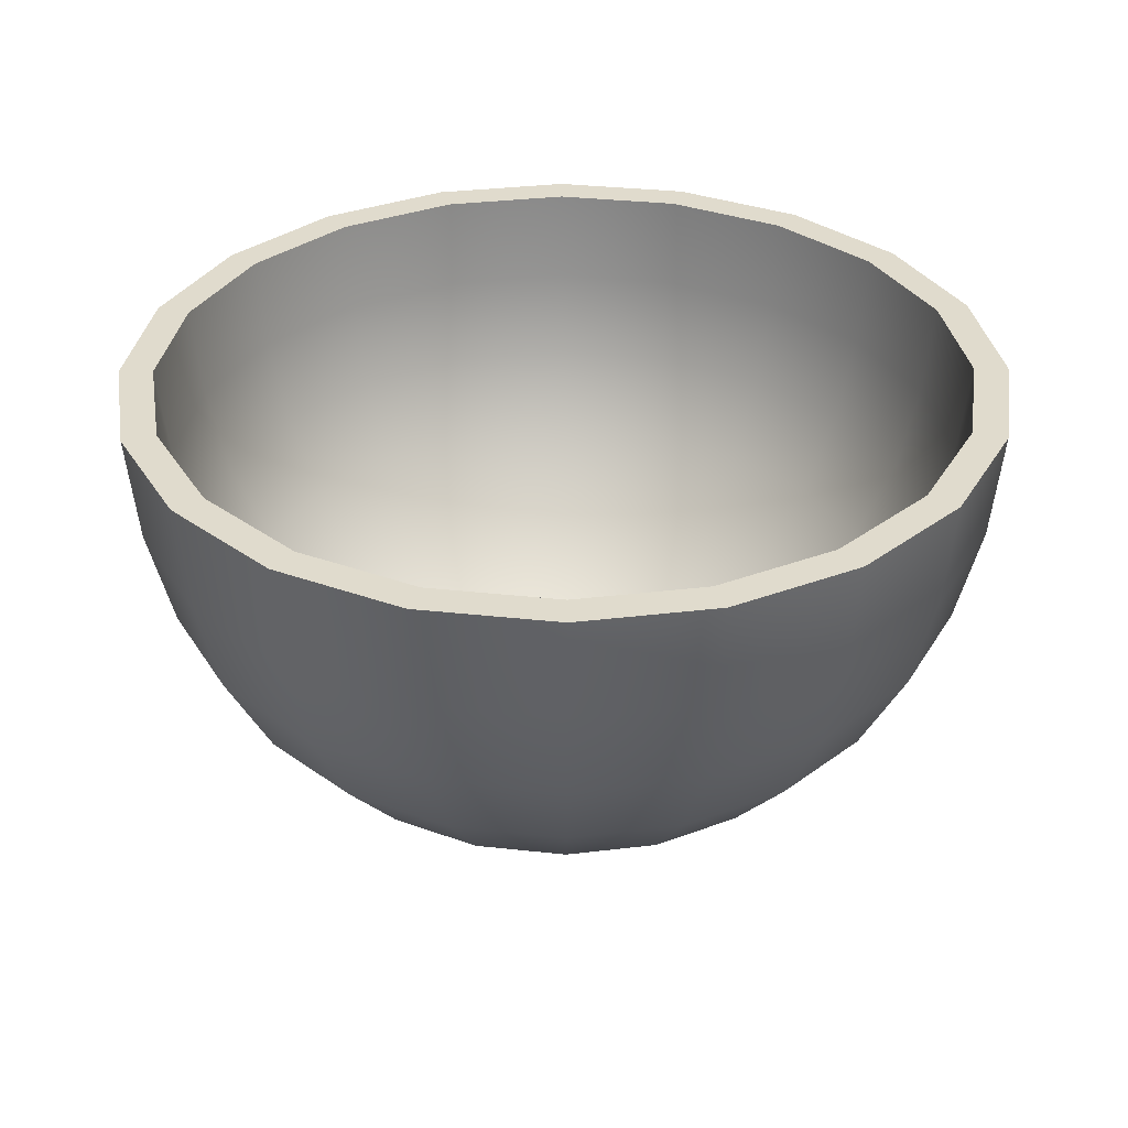
<metadata>
{"format":"obj","ext":"obj","renderer":"f3d","projection":"perspective","resolution":1024,"background":"white","views":[{"elev":33.2,"azim":17.6,"up":"+Y"}]}
</metadata>
<code>
g pSphere41
v 0.01461 -0.009369 -0.004748
v 0.014 -0.005704 -0.01017
v 0.01646 -0.005704 -0.005349
v 0.01243 -0.009369 -0.009032
v 0.01186 -0.01261 -0.003854
v 0.01017 -0.005704 -0.014
v 0.01009 -0.01261 -0.007331
v 0.008354 -0.01515 -0.002714
v 0.009032 -0.009369 -0.01243
v 0.005349 -0.005704 -0.01646
v 0.007106 -0.01515 -0.005163
v 0.004309 -0.01676 -0.0014
v 0.007331 -0.01261 -0.01009
v 0.004748 -0.009369 -0.01461
v 9.537e-09 -0.005704 -0.01731
v 0.003665 -0.01676 -0.002663
v -2.003e-07 -0.0173 -1.907e-07
v 0.005163 -0.01515 -0.007106
v 0.003854 -0.01261 -0.01186
v 0 -0.009369 -0.01537
v -0.005349 -0.005704 -0.01646
v 0.002663 -0.01676 -0.003665
v -2.003e-07 -0.0173 -1.907e-07
v 0.002714 -0.01515 -0.008354
v 2.384e-08 -0.01261 -0.01247
v -0.004748 -0.009369 -0.01461
v -0.01017 -0.005704 -0.014
v 0.0014 -0.01676 -0.004309
v -2.003e-07 -0.0173 -1.907e-07
v 9.537e-09 -0.01515 -0.008784
v -0.003854 -0.01261 -0.01186
v -0.009032 -0.009369 -0.01243
v -0.014 -0.005704 -0.01017
v 0 -0.01676 -0.004531
v -2.003e-07 -0.0173 -1.907e-07
v -0.002714 -0.01515 -0.008354
v -0.007331 -0.01261 -0.01009
v -0.01243 -0.009369 -0.009032
v -0.01646 -0.005704 -0.005349
v -0.0014 -0.01676 -0.004309
v -2.003e-07 -0.0173 -1.907e-07
v -0.005163 -0.01515 -0.007106
v -0.01009 -0.01261 -0.007331
v -0.01461 -0.009369 -0.004748
v -0.01731 -0.005704 4.768e-09
v -0.002663 -0.01676 -0.003665
v -2.003e-07 -0.0173 -1.907e-07
v -0.007106 -0.01515 -0.005163
v -0.01186 -0.01261 -0.003854
v -0.01537 -0.009369 -4.768e-09
v -0.01646 -0.005704 0.005349
v -0.003665 -0.01676 -0.002663
v -2.003e-07 -0.0173 -1.907e-07
v -0.008354 -0.01515 -0.002714
v -0.01247 -0.01261 -1.431e-08
v -0.01461 -0.009369 0.004748
v -0.014 -0.005704 0.01017
v -0.004309 -0.01676 -0.0014
v -2.003e-07 -0.0173 -1.907e-07
v -0.008784 -0.01515 2.861e-08
v -0.01186 -0.01261 0.003854
v -0.01243 -0.009369 0.009032
v -0.01017 -0.005704 0.014
v -0.004531 -0.01676 -4.292e-08
v -2.003e-07 -0.0173 -1.907e-07
v -0.008354 -0.01515 0.002714
v -0.01009 -0.01261 0.007331
v -0.009032 -0.009369 0.01243
v -0.005349 -0.005704 0.01646
v -0.004309 -0.01676 0.0014
v -2.003e-07 -0.0173 -1.907e-07
v -0.007106 -0.01515 0.005163
v -0.007331 -0.01261 0.01009
v -0.004748 -0.009369 0.01461
v 0 -0.005704 0.01731
v -0.003665 -0.01676 0.002663
v -2.003e-07 -0.0173 -1.907e-07
v -0.005163 -0.01515 0.007106
v -0.003854 -0.01261 0.01186
v 0 -0.009369 0.01537
v 0.005349 -0.005704 0.01646
v -0.002663 -0.01676 0.003665
v -2.003e-07 -0.0173 -1.907e-07
v -0.002714 -0.01515 0.008354
v -9.537e-09 -0.01261 0.01247
v 0.004748 -0.009369 0.01461
v 0.01017 -0.005704 0.014
v -0.0014 -0.01676 0.004309
v -2.003e-07 -0.0173 -1.907e-07
v 0 -0.01515 0.008784
v 0.003854 -0.01261 0.01186
v 0.009032 -0.009369 0.01243
v 0.014 -0.005704 0.01017
v 3.815e-08 -0.01676 0.004531
v -2.003e-07 -0.0173 -1.907e-07
v 0.002714 -0.01515 0.008354
v 0.007331 -0.01261 0.01009
v 0.01243 -0.009369 0.009032
v 0.01646 -0.005704 0.005349
v 0.0014 -0.01676 0.004309
v -2.003e-07 -0.0173 -1.907e-07
v 0.005163 -0.01515 0.007106
v 0.01009 -0.01261 0.007331
v 0.01461 -0.009369 0.004748
v 0.01731 -0.005704 0
v 0.002663 -0.01676 0.003665
v -2.003e-07 -0.0173 -1.907e-07
v 0.007106 -0.01515 0.005163
v 0.01186 -0.01261 0.003854
v 0.01537 -0.009369 -9.537e-09
v 0.01646 -0.005704 -0.005349
v 0.01461 -0.009369 -0.004748
v 0.01247 -0.01261 4.768e-09
v 0.01186 -0.01261 -0.003854
v 0.003665 -0.01676 0.002663
v -2.003e-07 -0.0173 -1.907e-07
v 0.008354 -0.01515 0.002714
v 0.008784 -0.01515 -1.431e-08
v 0.008354 -0.01515 -0.002714
v 0.004309 -0.01676 0.0014
v -2.003e-07 -0.0173 -1.907e-07
v 0.00453 -0.01676 8.106e-08
v -2.003e-07 -0.0173 -1.907e-07
v 0.004309 -0.01676 -0.0014
v -2.003e-07 -0.0173 -1.907e-07
v 0.01646 -0.005704 -0.005349
v 0.0148 -0.001673 -0.01075
v 0.0174 -0.001673 -0.005652
v 0.014 -0.005704 -0.01017
v 0.01075 -0.001673 -0.0148
v 0.01017 -0.005704 -0.014
v 0.005652 -0.001673 -0.0174
v 0.005349 -0.005704 -0.01646
v -9.537e-09 -0.001673 -0.01829
v 9.537e-09 -0.005704 -0.01731
v -0.005652 -0.001673 -0.0174
v -0.005349 -0.005704 -0.01646
v -0.01075 -0.001673 -0.0148
v -0.01017 -0.005704 -0.014
v -0.0148 -0.001673 -0.01075
v -0.014 -0.005704 -0.01017
v -0.0174 -0.001673 -0.005652
v -0.01646 -0.005704 -0.005349
v -0.01829 -0.001673 0
v -0.01731 -0.005704 4.768e-09
v -0.0174 -0.001673 0.005652
v -0.01646 -0.005704 0.005349
v -0.0148 -0.001673 0.01075
v -0.014 -0.005704 0.01017
v -0.01075 -0.001673 0.0148
v -0.01017 -0.005704 0.014
v -0.005652 -0.001673 0.0174
v -0.005349 -0.005704 0.01646
v 9.537e-09 -0.001673 0.01829
v 0 -0.005704 0.01731
v 0.005652 -0.001673 0.0174
v 0.005349 -0.005704 0.01646
v 0.01075 -0.001673 0.0148
v 0.01017 -0.005704 0.014
v 0.0148 -0.001673 0.01075
v 0.014 -0.005704 0.01017
v 0.0174 -0.001673 0.005652
v 0.01646 -0.005704 0.005349
v 0.01829 -0.001673 -4.768e-09
v 0.01731 -0.005704 0
v 0.0174 -0.001673 -0.005652
v 0.01646 -0.005704 -0.005349
v 0.0174 -0.001673 -0.005652
v 0.0152 0.002639 -0.01104
v 0.01786 0.002639 -0.005805
v 0.0148 -0.001673 -0.01075
v 0.01104 0.002639 -0.0152
v 0.01075 -0.001673 -0.0148
v 0.005805 0.002639 -0.01786
v 0.005652 -0.001673 -0.0174
v 0 0.002639 -0.01878
v -9.537e-09 -0.001673 -0.01829
v -0.005805 0.002639 -0.01786
v -0.005652 -0.001673 -0.0174
v -0.01104 0.002639 -0.0152
v -0.01075 -0.001673 -0.0148
v -0.0152 0.002639 -0.01104
v -0.0148 -0.001673 -0.01075
v -0.01786 0.002639 -0.005805
v -0.0174 -0.001673 -0.005652
v -0.01878 0.002639 0
v -0.01829 -0.001673 0
v -0.01786 0.002639 0.005805
v -0.0174 -0.001673 0.005652
v -0.0152 0.002639 0.01104
v -0.0148 -0.001673 0.01075
v -0.01104 0.002639 0.0152
v -0.01075 -0.001673 0.0148
v -0.005805 0.002639 0.01786
v -0.005652 -0.001673 0.0174
v -9.537e-09 0.002639 0.01878
v 9.537e-09 -0.001673 0.01829
v 0.005805 0.002639 0.01786
v 0.005652 -0.001673 0.0174
v 0.01104 0.002639 0.0152
v 0.01075 -0.001673 0.0148
v 0.0152 0.002639 0.01104
v 0.0148 -0.001673 0.01075
v 0.01786 0.002639 0.005805
v 0.0174 -0.001673 0.005652
v 0.01878 0.002639 1.907e-08
v 0.01829 -0.001673 -4.768e-09
v 0.01786 0.002639 -0.005805
v 0.0174 -0.001673 -0.005652
v 0.01565 -0.01136 -0.005086
v 0.01779 -0.007092 -0.005779
v 0.01513 -0.007092 -0.01099
v 0.01332 -0.01136 -0.009675
v 0.01261 -0.01497 -0.004098
v 0.01099 -0.007092 -0.01513
v 0.01073 -0.01497 -0.007795
v 0.00884 -0.01771 -0.002872
v 0.009675 -0.01136 -0.01332
v 0.005779 -0.007092 -0.01779
v 0.007519 -0.01771 -0.005463
v 0.004552 -0.01857 -0.001479
v 0.007795 -0.01497 -0.01073
v 0.005086 -0.01136 -0.01565
v 0 -0.007092 -0.0187
v 0.003872 -0.01857 -0.002813
v 0 -0.01857 0
v 0.005463 -0.01771 -0.007519
v 0.004098 -0.01497 -0.01261
v 0 -0.01136 -0.01646
v -0.005779 -0.007092 -0.01779
v 0.002813 -0.01857 -0.003872
v 0 -0.01857 0
v 0.002872 -0.01771 -0.00884
v 0 -0.01497 -0.01326
v -0.005086 -0.01136 -0.01565
v -0.01099 -0.007092 -0.01513
v 0.001479 -0.01857 -0.004552
v 0 -0.01857 0
v 0 -0.01771 -0.009294
v -0.004098 -0.01497 -0.01261
v -0.009675 -0.01136 -0.01332
v -0.01513 -0.007092 -0.01099
v 0 -0.01857 -0.004786
v 0 -0.01857 0
v -0.002872 -0.01771 -0.00884
v -0.007795 -0.01497 -0.01073
v -0.01332 -0.01136 -0.009675
v -0.01779 -0.007092 -0.005779
v -0.001479 -0.01857 -0.004552
v 0 -0.01857 0
v -0.005463 -0.01771 -0.007519
v -0.01073 -0.01497 -0.007795
v -0.01565 -0.01136 -0.005086
v -0.0187 -0.007092 0
v -0.002813 -0.01857 -0.003872
v 0 -0.01857 0
v -0.007519 -0.01771 -0.005463
v -0.01261 -0.01497 -0.004098
v -0.01646 -0.01136 0
v -0.01779 -0.007092 0.005779
v -0.003872 -0.01857 -0.002813
v 0 -0.01857 0
v -0.00884 -0.01771 -0.002872
v -0.01326 -0.01497 0
v -0.01565 -0.01136 0.005086
v -0.01513 -0.007092 0.01099
v -0.004552 -0.01857 -0.001479
v 0 -0.01857 0
v -0.009294 -0.01771 0
v -0.01261 -0.01497 0.004098
v -0.01332 -0.01136 0.009675
v -0.01099 -0.007092 0.01513
v -0.004786 -0.01857 0
v 0 -0.01857 0
v -0.00884 -0.01771 0.002872
v -0.01073 -0.01497 0.007795
v -0.009675 -0.01136 0.01332
v -0.005779 -0.007092 0.01779
v -0.004552 -0.01857 0.001479
v 0 -0.01857 0
v -0.007519 -0.01771 0.005463
v -0.007795 -0.01497 0.01073
v -0.005086 -0.01136 0.01565
v 0 -0.007092 0.0187
v -0.003872 -0.01857 0.002813
v 0 -0.01857 0
v -0.005463 -0.01771 0.007519
v -0.004098 -0.01497 0.01261
v 0 -0.01136 0.01646
v 0.005779 -0.007092 0.01779
v -0.002813 -0.01857 0.003872
v 0 -0.01857 0
v -0.002872 -0.01771 0.00884
v 0 -0.01497 0.01326
v 0.005086 -0.01136 0.01565
v 0.01099 -0.007092 0.01513
v -0.001479 -0.01857 0.004552
v 0 -0.01857 0
v 0 -0.01771 0.009294
v 0.004098 -0.01497 0.01261
v 0.009675 -0.01136 0.01332
v 0.01513 -0.007092 0.01099
v 0 -0.01857 0.004786
v 0 -0.01857 0
v 0.002872 -0.01771 0.00884
v 0.007795 -0.01497 0.01073
v 0.01332 -0.01136 0.009675
v 0.01779 -0.007092 0.005779
v 0.001479 -0.01857 0.004552
v 0 -0.01857 0
v 0.005463 -0.01771 0.007519
v 0.01073 -0.01497 0.007795
v 0.01565 -0.01136 0.005086
v 0.0187 -0.007092 0
v 0.002813 -0.01857 0.003872
v 0 -0.01857 0
v 0.007519 -0.01771 0.005463
v 0.01261 -0.01497 0.004098
v 0.01646 -0.01136 0
v 0.01779 -0.007092 -0.005779
v 0.01565 -0.01136 -0.005086
v 0.01326 -0.01497 0
v 0.01261 -0.01497 -0.004098
v 0.003872 -0.01857 0.002813
v 0 -0.01857 0
v 0.00884 -0.01771 0.002872
v 0.009294 -0.01771 0
v 0.00884 -0.01771 -0.002872
v 0.004552 -0.01857 0.001479
v 0 -0.01857 0
v 0.004786 -0.01857 0
v 0 -0.01857 0
v 0.004552 -0.01857 -0.001479
v 0 -0.01857 0
v 0.01779 -0.007092 -0.005779
v 0.01888 -0.002411 -0.006135
v 0.01606 -0.002411 -0.01167
v 0.01513 -0.007092 -0.01099
v 0.01167 -0.002411 -0.01606
v 0.01099 -0.007092 -0.01513
v 0.006135 -0.002411 -0.01888
v 0.005779 -0.007092 -0.01779
v 0 -0.002411 -0.01985
v 0 -0.007092 -0.0187
v -0.006135 -0.002411 -0.01888
v -0.005779 -0.007092 -0.01779
v -0.01167 -0.002411 -0.01606
v -0.01099 -0.007092 -0.01513
v -0.01606 -0.002411 -0.01167
v -0.01513 -0.007092 -0.01099
v -0.01888 -0.002411 -0.006135
v -0.01779 -0.007092 -0.005779
v -0.01985 -0.002411 0
v -0.0187 -0.007092 0
v -0.01888 -0.002411 0.006135
v -0.01779 -0.007092 0.005779
v -0.01606 -0.002411 0.01167
v -0.01513 -0.007092 0.01099
v -0.01167 -0.002411 0.01606
v -0.01099 -0.007092 0.01513
v -0.006135 -0.002411 0.01888
v -0.005779 -0.007092 0.01779
v 0 -0.002411 0.01985
v 0 -0.007092 0.0187
v 0.006135 -0.002411 0.01888
v 0.005779 -0.007092 0.01779
v 0.01167 -0.002411 0.01606
v 0.01099 -0.007092 0.01513
v 0.01606 -0.002411 0.01167
v 0.01513 -0.007092 0.01099
v 0.01888 -0.002411 0.006135
v 0.01779 -0.007092 0.005779
v 0.01985 -0.002411 0
v 0.0187 -0.007092 0
v 0.01888 -0.002411 -0.006135
v 0.01779 -0.007092 -0.005779
v 0.01888 -0.002411 -0.006135
v 0.01937 0.002639 -0.006293
v 0.01648 0.002639 -0.01197
v 0.01606 -0.002411 -0.01167
v 0.01197 0.002639 -0.01648
v 0.01167 -0.002411 -0.01606
v 0.006293 0.002639 -0.01937
v 0.006135 -0.002411 -0.01888
v 0 0.002639 -0.02036
v 0 -0.002411 -0.01985
v -0.006293 0.002639 -0.01937
v -0.006135 -0.002411 -0.01888
v -0.01197 0.002639 -0.01648
v -0.01167 -0.002411 -0.01606
v -0.01648 0.002639 -0.01197
v -0.01606 -0.002411 -0.01167
v -0.01937 0.002639 -0.006293
v -0.01888 -0.002411 -0.006135
v -0.02036 0.002639 0
v -0.01985 -0.002411 0
v -0.01937 0.002639 0.006293
v -0.01888 -0.002411 0.006135
v -0.01648 0.002639 0.01197
v -0.01606 -0.002411 0.01167
v -0.01197 0.002639 0.01648
v -0.01167 -0.002411 0.01606
v -0.006293 0.002639 0.01937
v -0.006135 -0.002411 0.01888
v 0 0.002639 0.02036
v 0 -0.002411 0.01985
v 0.006293 0.002639 0.01937
v 0.006135 -0.002411 0.01888
v 0.01197 0.002639 0.01648
v 0.01167 -0.002411 0.01606
v 0.01648 0.002639 0.01197
v 0.01606 -0.002411 0.01167
v 0.01937 0.002639 0.006293
v 0.01888 -0.002411 0.006135
v 0.02036 0.002639 0
v 0.01985 -0.002411 0
v 0.01937 0.002639 -0.006293
v 0.01888 -0.002411 -0.006135
v 0.01648 0.002639 -0.01197
v 0.01937 0.002639 -0.006293
v 0.01786 0.002639 -0.005805
v 0.0152 0.002639 -0.01104
v 0.01197 0.002639 -0.01648
v 0.01104 0.002639 -0.0152
v 0.006293 0.002639 -0.01937
v 0.005805 0.002639 -0.01786
v 0 0.002639 -0.02036
v 0 0.002639 -0.01878
v -0.006293 0.002639 -0.01937
v -0.005805 0.002639 -0.01786
v -0.01197 0.002639 -0.01648
v -0.01104 0.002639 -0.0152
v -0.01648 0.002639 -0.01197
v -0.0152 0.002639 -0.01104
v -0.01937 0.002639 -0.006293
v -0.01786 0.002639 -0.005805
v -0.02036 0.002639 0
v -0.01878 0.002639 0
v -0.01937 0.002639 0.006293
v -0.01786 0.002639 0.005805
v -0.01648 0.002639 0.01197
v -0.0152 0.002639 0.01104
v -0.01197 0.002639 0.01648
v -0.01104 0.002639 0.0152
v -0.006293 0.002639 0.01937
v -0.005805 0.002639 0.01786
v 0 0.002639 0.02036
v -9.537e-09 0.002639 0.01878
v 0.006293 0.002639 0.01937
v 0.005805 0.002639 0.01786
v 0.01197 0.002639 0.01648
v 0.01104 0.002639 0.0152
v 0.01648 0.002639 0.01197
v 0.0152 0.002639 0.01104
v 0.01937 0.002639 0.006293
v 0.01786 0.002639 0.005805
v 0.02036 0.002639 0
v 0.01878 0.002639 1.907e-08
v 0.01937 0.002639 -0.006293
v 0.01786 0.002639 -0.005805
g pSphere41_0
f 3 2 1
f 2 4 1
f 1 4 5
f 2 6 4
f 4 7 5
f 5 7 8
f 6 9 4
f 4 9 7
f 6 10 9
f 7 11 8
f 8 11 12
f 9 13 7
f 7 13 11
f 10 14 9
f 9 14 13
f 10 15 14
f 11 16 12
f 17 12 16
f 13 18 11
f 11 18 16
f 14 19 13
f 13 19 18
f 15 20 14
f 14 20 19
f 15 21 20
f 18 22 16
f 23 16 22
f 19 24 18
f 18 24 22
f 20 25 19
f 19 25 24
f 21 26 20
f 20 26 25
f 21 27 26
f 24 28 22
f 29 22 28
f 25 30 24
f 24 30 28
f 26 31 25
f 25 31 30
f 27 32 26
f 26 32 31
f 27 33 32
f 30 34 28
f 35 28 34
f 31 36 30
f 30 36 34
f 32 37 31
f 31 37 36
f 33 38 32
f 32 38 37
f 33 39 38
f 36 40 34
f 41 34 40
f 37 42 36
f 36 42 40
f 38 43 37
f 37 43 42
f 39 44 38
f 38 44 43
f 39 45 44
f 42 46 40
f 47 40 46
f 43 48 42
f 42 48 46
f 44 49 43
f 43 49 48
f 45 50 44
f 44 50 49
f 45 51 50
f 48 52 46
f 53 46 52
f 49 54 48
f 48 54 52
f 50 55 49
f 49 55 54
f 51 56 50
f 50 56 55
f 51 57 56
f 54 58 52
f 59 52 58
f 55 60 54
f 54 60 58
f 56 61 55
f 55 61 60
f 57 62 56
f 56 62 61
f 57 63 62
f 60 64 58
f 65 58 64
f 61 66 60
f 60 66 64
f 62 67 61
f 61 67 66
f 63 68 62
f 62 68 67
f 63 69 68
f 66 70 64
f 71 64 70
f 67 72 66
f 66 72 70
f 68 73 67
f 67 73 72
f 69 74 68
f 68 74 73
f 69 75 74
f 72 76 70
f 77 70 76
f 73 78 72
f 72 78 76
f 74 79 73
f 73 79 78
f 75 80 74
f 74 80 79
f 75 81 80
f 78 82 76
f 83 76 82
f 79 84 78
f 78 84 82
f 80 85 79
f 79 85 84
f 81 86 80
f 80 86 85
f 81 87 86
f 84 88 82
f 89 82 88
f 85 90 84
f 84 90 88
f 86 91 85
f 85 91 90
f 87 92 86
f 86 92 91
f 87 93 92
f 90 94 88
f 95 88 94
f 91 96 90
f 90 96 94
f 92 97 91
f 91 97 96
f 93 98 92
f 92 98 97
f 93 99 98
f 96 100 94
f 101 94 100
f 97 102 96
f 96 102 100
f 98 103 97
f 97 103 102
f 99 104 98
f 98 104 103
f 99 105 104
f 102 106 100
f 107 100 106
f 103 108 102
f 102 108 106
f 104 109 103
f 103 109 108
f 105 110 104
f 104 110 109
f 105 111 110
f 111 112 110
f 110 112 113
f 110 113 109
f 112 114 113
f 108 115 106
f 116 106 115
f 109 117 108
f 109 113 117
f 108 117 115
f 113 114 118
f 113 118 117
f 114 119 118
f 117 120 115
f 117 118 120
f 121 115 120
f 118 119 122
f 118 122 120
f 123 120 122
f 119 124 122
f 125 122 124
f 128 127 126
f 127 129 126
f 127 130 129
f 130 131 129
f 130 132 131
f 132 133 131
f 132 134 133
f 134 135 133
f 134 136 135
f 136 137 135
f 136 138 137
f 138 139 137
f 138 140 139
f 140 141 139
f 140 142 141
f 142 143 141
f 142 144 143
f 144 145 143
f 144 146 145
f 146 147 145
f 146 148 147
f 148 149 147
f 148 150 149
f 150 151 149
f 150 152 151
f 152 153 151
f 152 154 153
f 154 155 153
f 154 156 155
f 156 157 155
f 156 158 157
f 158 159 157
f 158 160 159
f 160 161 159
f 160 162 161
f 162 163 161
f 162 164 163
f 164 165 163
f 164 166 165
f 166 167 165
f 170 169 168
f 169 171 168
f 169 172 171
f 172 173 171
f 172 174 173
f 174 175 173
f 174 176 175
f 176 177 175
f 176 178 177
f 178 179 177
f 178 180 179
f 180 181 179
f 180 182 181
f 182 183 181
f 182 184 183
f 184 185 183
f 184 186 185
f 186 187 185
f 186 188 187
f 188 189 187
f 188 190 189
f 190 191 189
f 190 192 191
f 192 193 191
f 192 194 193
f 194 195 193
f 194 196 195
f 196 197 195
f 196 198 197
f 198 199 197
f 198 200 199
f 200 201 199
f 200 202 201
f 202 203 201
f 202 204 203
f 204 205 203
f 204 206 205
f 206 207 205
f 206 208 207
f 208 209 207
f 212 211 210
f 213 212 210
f 213 210 214
f 215 212 213
f 216 213 214
f 216 214 217
f 218 215 213
f 218 213 216
f 219 215 218
f 220 216 217
f 220 217 221
f 222 218 216
f 222 216 220
f 223 219 218
f 223 218 222
f 224 219 223
f 225 220 221
f 221 226 225
f 227 222 220
f 227 220 225
f 228 223 222
f 228 222 227
f 229 224 223
f 229 223 228
f 230 224 229
f 231 227 225
f 225 232 231
f 233 228 227
f 233 227 231
f 234 229 228
f 234 228 233
f 235 230 229
f 235 229 234
f 236 230 235
f 237 233 231
f 231 238 237
f 239 234 233
f 239 233 237
f 240 235 234
f 240 234 239
f 241 236 235
f 241 235 240
f 242 236 241
f 243 239 237
f 237 244 243
f 245 240 239
f 245 239 243
f 246 241 240
f 246 240 245
f 247 242 241
f 247 241 246
f 248 242 247
f 249 245 243
f 243 250 249
f 251 246 245
f 251 245 249
f 252 247 246
f 252 246 251
f 253 248 247
f 253 247 252
f 254 248 253
f 255 251 249
f 249 256 255
f 257 252 251
f 257 251 255
f 258 253 252
f 258 252 257
f 259 254 253
f 259 253 258
f 260 254 259
f 261 257 255
f 255 262 261
f 263 258 257
f 263 257 261
f 264 259 258
f 264 258 263
f 265 260 259
f 265 259 264
f 266 260 265
f 267 263 261
f 261 268 267
f 269 264 263
f 269 263 267
f 270 265 264
f 270 264 269
f 271 266 265
f 271 265 270
f 272 266 271
f 273 269 267
f 267 274 273
f 275 270 269
f 275 269 273
f 276 271 270
f 276 270 275
f 277 272 271
f 277 271 276
f 278 272 277
f 279 275 273
f 273 280 279
f 281 276 275
f 281 275 279
f 282 277 276
f 282 276 281
f 283 278 277
f 283 277 282
f 284 278 283
f 285 281 279
f 279 286 285
f 287 282 281
f 287 281 285
f 288 283 282
f 288 282 287
f 289 284 283
f 289 283 288
f 290 284 289
f 291 287 285
f 285 292 291
f 293 288 287
f 293 287 291
f 294 289 288
f 294 288 293
f 295 290 289
f 295 289 294
f 296 290 295
f 297 293 291
f 291 298 297
f 299 294 293
f 299 293 297
f 300 295 294
f 300 294 299
f 301 296 295
f 301 295 300
f 302 296 301
f 303 299 297
f 297 304 303
f 305 300 299
f 305 299 303
f 306 301 300
f 306 300 305
f 307 302 301
f 307 301 306
f 308 302 307
f 309 305 303
f 303 310 309
f 311 306 305
f 311 305 309
f 312 307 306
f 312 306 311
f 313 308 307
f 313 307 312
f 314 308 313
f 315 311 309
f 309 316 315
f 317 312 311
f 317 311 315
f 318 313 312
f 318 312 317
f 319 314 313
f 319 313 318
f 320 314 319
f 321 320 319
f 321 319 322
f 322 319 318
f 323 321 322
f 324 317 315
f 315 325 324
f 326 318 317
f 322 318 326
f 326 317 324
f 323 322 327
f 327 322 326
f 328 323 327
f 329 326 324
f 327 326 329
f 324 330 329
f 328 327 331
f 331 327 329
f 329 332 331
f 333 328 331
f 331 334 333
f 337 336 335
f 338 337 335
f 339 337 338
f 340 339 338
f 341 339 340
f 342 341 340
f 343 341 342
f 344 343 342
f 345 343 344
f 346 345 344
f 347 345 346
f 348 347 346
f 349 347 348
f 350 349 348
f 351 349 350
f 352 351 350
f 353 351 352
f 354 353 352
f 355 353 354
f 356 355 354
f 357 355 356
f 358 357 356
f 359 357 358
f 360 359 358
f 361 359 360
f 362 361 360
f 363 361 362
f 364 363 362
f 365 363 364
f 366 365 364
f 367 365 366
f 368 367 366
f 369 367 368
f 370 369 368
f 371 369 370
f 372 371 370
f 373 371 372
f 374 373 372
f 375 373 374
f 376 375 374
f 379 378 377
f 380 379 377
f 381 379 380
f 382 381 380
f 383 381 382
f 384 383 382
f 385 383 384
f 386 385 384
f 387 385 386
f 388 387 386
f 389 387 388
f 390 389 388
f 391 389 390
f 392 391 390
f 393 391 392
f 394 393 392
f 395 393 394
f 396 395 394
f 397 395 396
f 398 397 396
f 399 397 398
f 400 399 398
f 401 399 400
f 402 401 400
f 403 401 402
f 404 403 402
f 405 403 404
f 406 405 404
f 407 405 406
f 408 407 406
f 409 407 408
f 410 409 408
f 411 409 410
f 412 411 410
f 413 411 412
f 414 413 412
f 415 413 414
f 416 415 414
f 417 415 416
f 418 417 416
f 421 420 419
f 422 421 419
f 422 419 423
f 424 422 423
f 424 423 425
f 426 424 425
f 426 425 427
f 428 426 427
f 428 427 429
f 430 428 429
f 430 429 431
f 432 430 431
f 432 431 433
f 434 432 433
f 434 433 435
f 436 434 435
f 436 435 437
f 438 436 437
f 438 437 439
f 440 438 439
f 440 439 441
f 442 440 441
f 442 441 443
f 444 442 443
f 444 443 445
f 446 444 445
f 446 445 447
f 448 446 447
f 448 447 449
f 450 448 449
f 450 449 451
f 452 450 451
f 452 451 453
f 454 452 453
f 454 453 455
f 456 454 455
f 456 455 457
f 458 456 457
f 458 457 459
f 460 458 459

</code>
